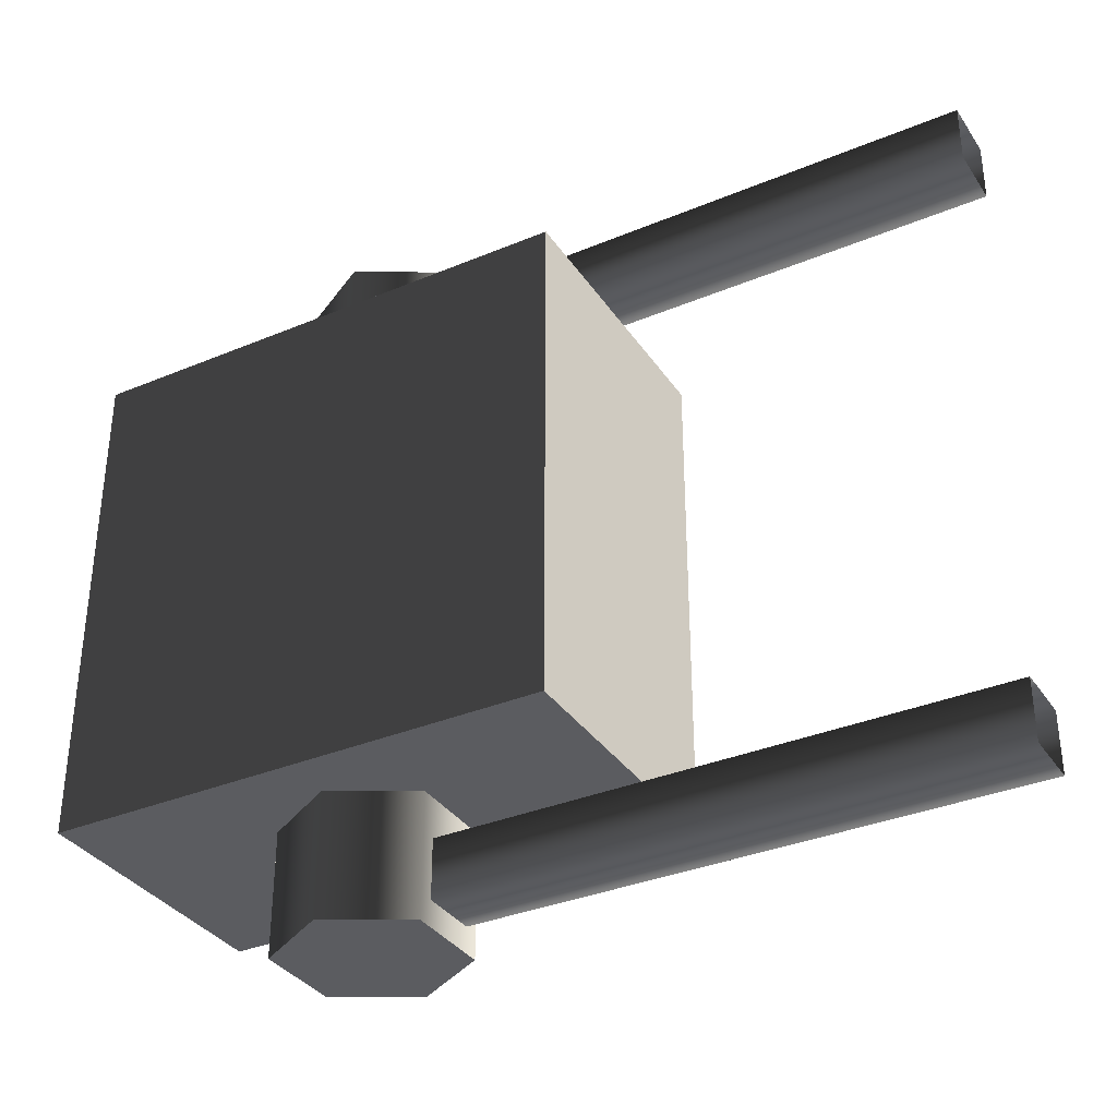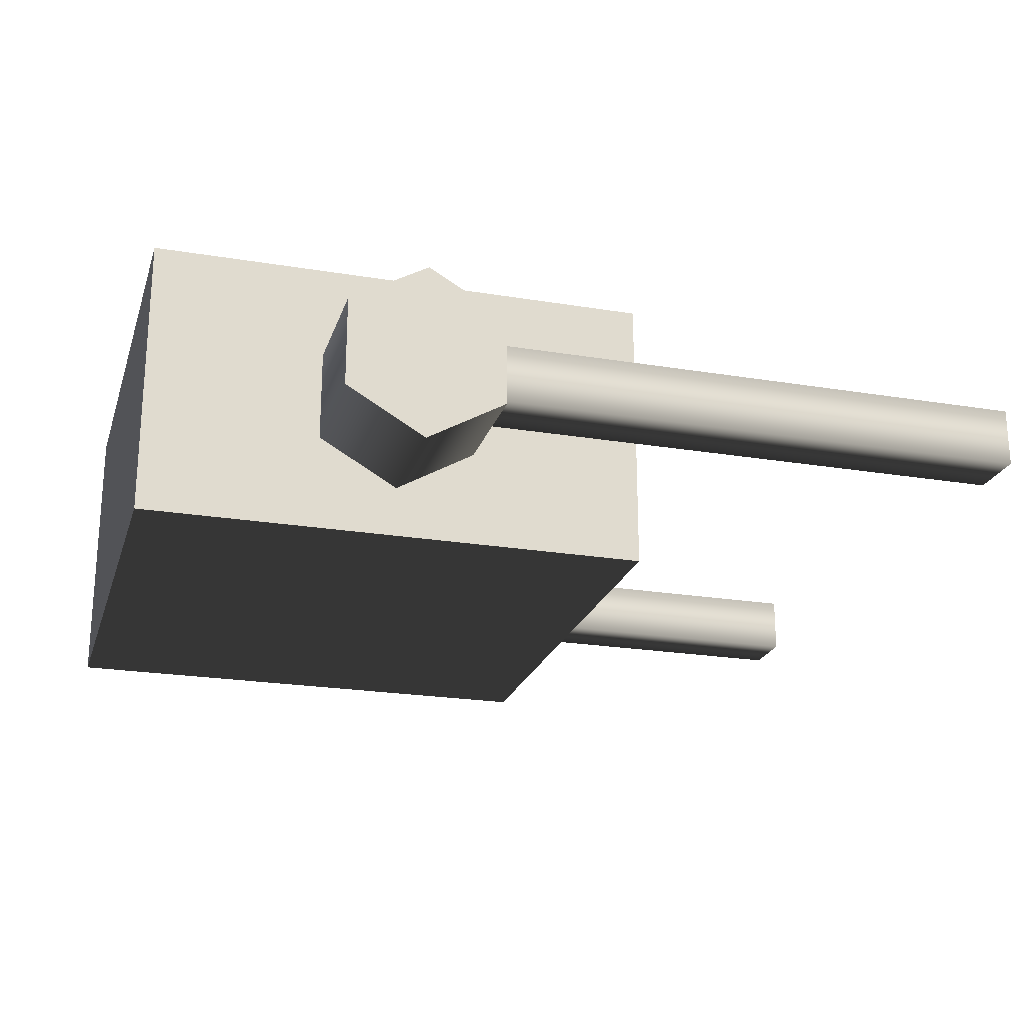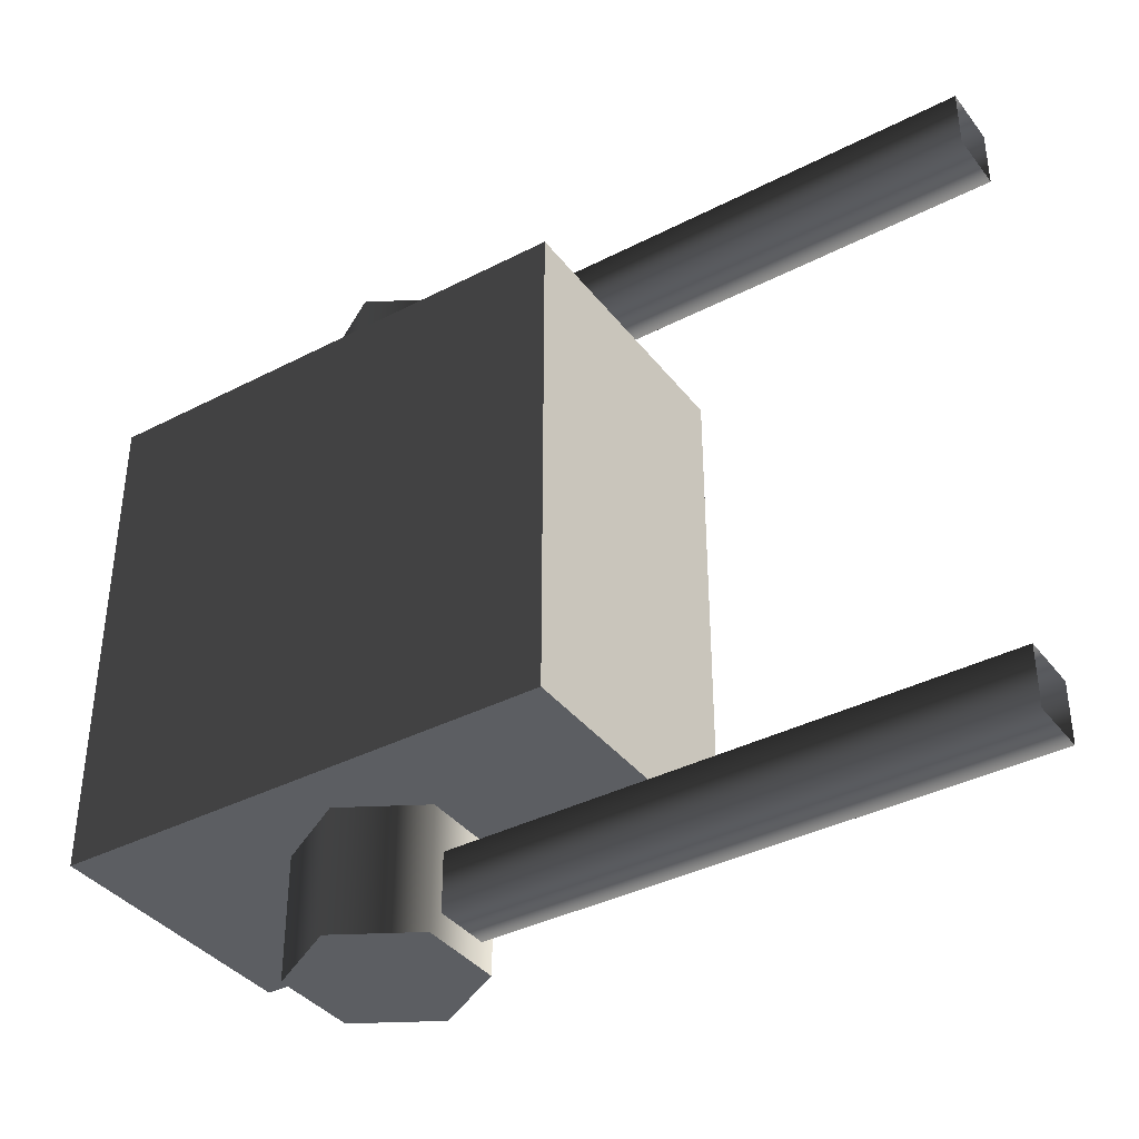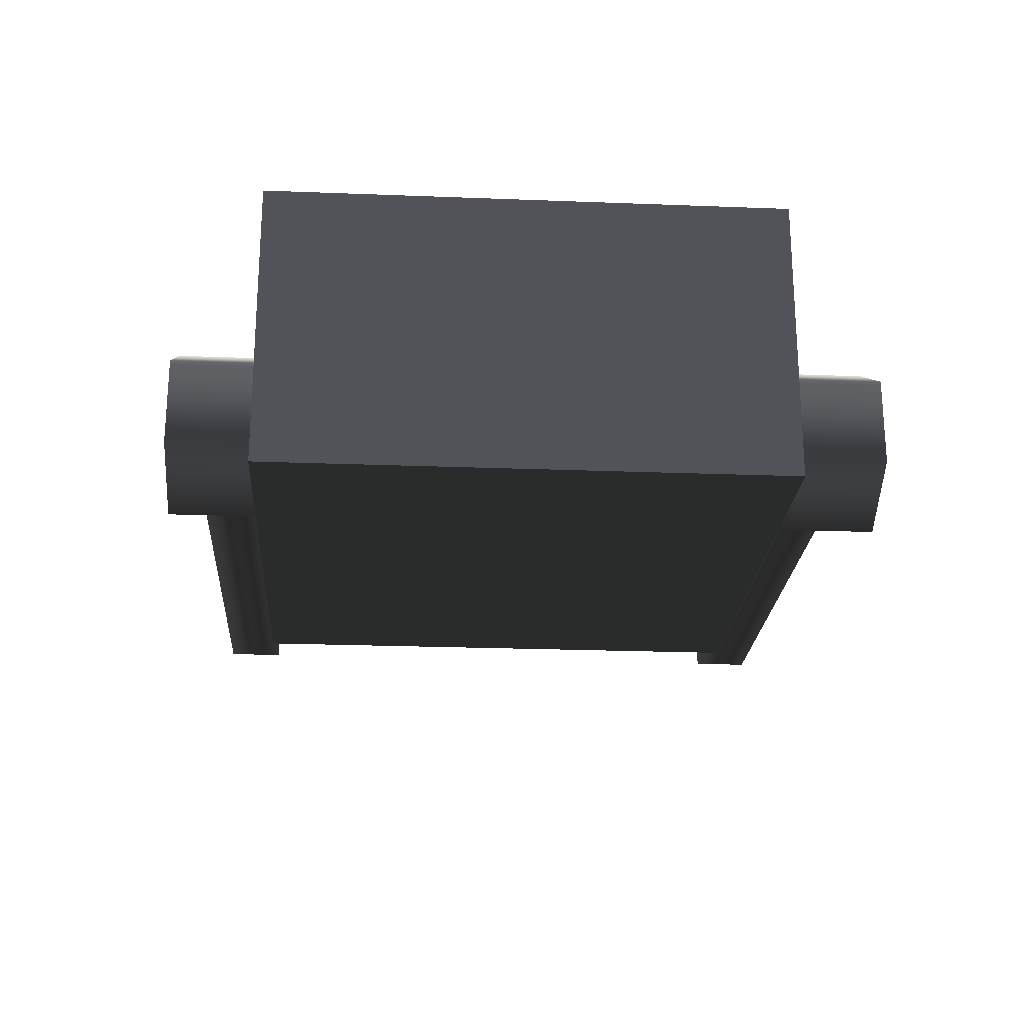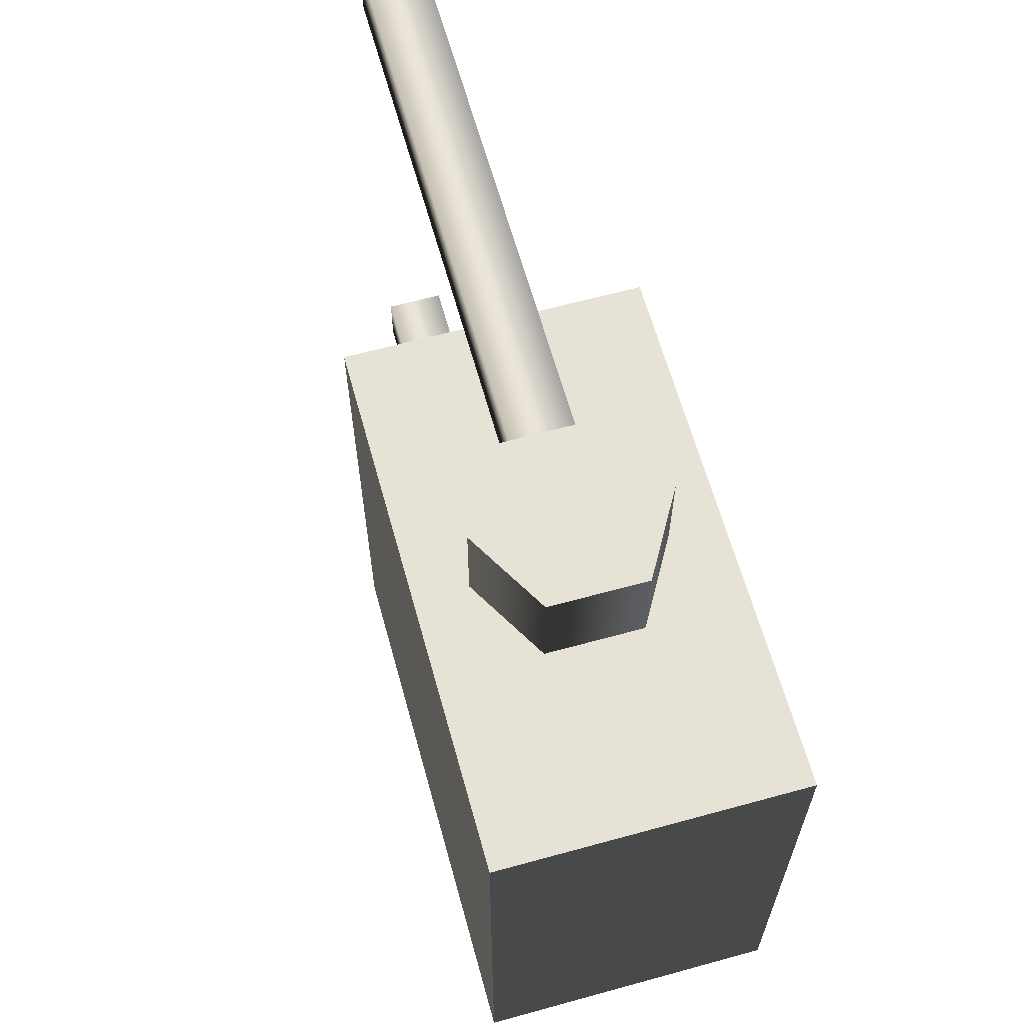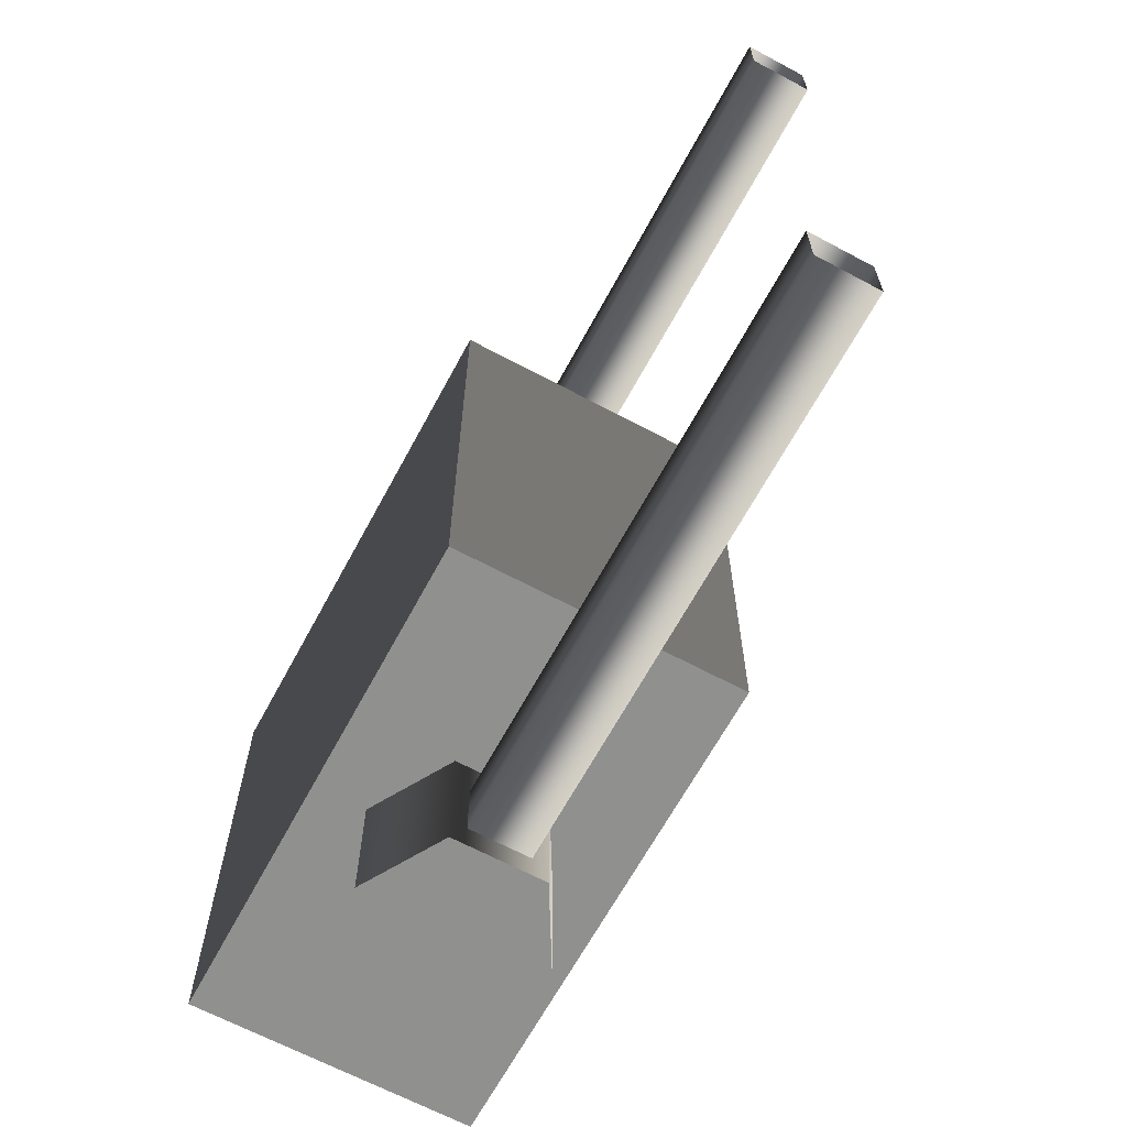
<metadata>
{"format":"obj","ext":"obj","renderer":"f3d","projection":"perspective","resolution":1024,"background":"white","views":[{"elev":-34.6,"azim":29.2,"up":"+Y"},{"elev":-22.4,"azim":-16.0,"up":"+Z"},{"elev":-37.9,"azim":33.3,"up":"+Y"},{"elev":-22.6,"azim":-93.8,"up":"+Z"},{"elev":63.5,"azim":-105.5,"up":"+Y"},{"elev":-65.5,"azim":61.7,"up":"+Y"}]}
</metadata>
<code>
v -1.353 -0.3138 0.1968
v -1.353 0.3914 0.1968
v -0.6474 0.3914 0.1968
v -0.6474 -0.3138 0.1968
v -1.353 0.3914 0.1968
v -1.353 0.3914 -0.1968
v -0.6474 0.3914 -0.1968
v -0.6474 0.3914 0.1968
v -1.353 0.3914 -0.1968
v -1.353 -0.3138 -0.1968
v -0.6474 -0.3138 -0.1968
v -0.6474 0.3914 -0.1968
v -1.353 -0.3138 -0.1968
v -1.353 -0.3138 0.1968
v -0.6474 -0.3138 0.1968
v -0.6474 -0.3138 -0.1968
v -0.6474 -0.3138 0.1968
v -0.6474 0.3914 0.1968
v -0.6474 0.3914 -0.1968
v -0.6474 -0.3138 -0.1968
v -1.353 -0.3138 -0.1968
v -1.353 0.3914 -0.1968
v -1.353 0.3914 0.1968
v -1.353 -0.3138 0.1968
v -0.8906 -0.488 0.06313
v -0.8906 0.5273 0.06313
v -0.8906 0.5273 -0.06313
v -0.8906 -0.488 -0.06314
v -1 0.5273 -0.1263
v -1 -0.488 -0.1263
v -1.109 0.5273 -0.06313
v -1.109 -0.488 -0.06314
v -1.109 0.5273 0.06313
v -1.109 -0.488 0.06313
v -1 0.5273 0.1263
v -1 -0.488 0.1263
v -0.8906 0.5273 0.06313
v -0.8906 -0.488 0.06313
v -0.8906 -0.488 -0.06314
v -1 -0.488 -0.1263
v -1.109 -0.488 -0.06314
v -1.109 -0.488 0.06313
v -0.8906 -0.488 0.06313
v -1 -0.488 0.1263
v -1.109 0.5273 -0.06313
v -1 0.5273 -0.1263
v -0.8906 0.5273 -0.06313
v -1.109 0.5273 0.06313
v -0.8906 0.5273 0.06313
v -1 0.5273 0.1263
v -0.1239 0.41 -0.04162
v -1.053 0.41 -0.04162
v -1.053 0.41 0.04161
v -0.1239 0.41 0.04161
v -1.053 0.4932 0.04161
v -0.1239 0.4932 0.04161
v -1.053 0.4932 -0.04162
v -0.1239 0.4932 -0.04162
v -1.053 0.41 -0.04162
v -0.1239 0.41 -0.04162
v -0.1239 -0.4522 -0.04161
v -1.053 -0.4522 -0.04161
v -1.053 -0.4522 0.04161
v -0.1239 -0.4522 0.04161
v -1.053 -0.369 0.04161
v -0.1239 -0.369 0.04161
v -1.053 -0.369 -0.04161
v -0.1239 -0.369 -0.04161
v -1.053 -0.4522 -0.04161
v -0.1239 -0.4522 -0.04161
g Streetlight_el1_2745_380
f 1 3 2
f 1 4 3
f 5 7 6
f 5 8 7
f 9 11 10
f 9 12 11
f 13 15 14
f 13 16 15
f 17 19 18
f 17 20 19
f 21 23 22
f 21 24 23
f 25 27 26
f 25 28 27
f 28 29 27
f 28 30 29
f 30 31 29
f 30 32 31
f 32 33 31
f 32 34 33
f 34 35 33
f 34 36 35
f 36 37 35
f 36 38 37
f 39 41 40
f 41 39 42
f 42 39 43
f 42 43 44
f 45 47 46
f 47 45 48
f 47 48 49
f 49 48 50
f 51 53 52
f 51 54 53
f 54 55 53
f 54 56 55
f 56 57 55
f 56 58 57
f 58 59 57
f 58 60 59
f 61 63 62
f 61 64 63
f 64 65 63
f 64 66 65
f 66 67 65
f 66 68 67
f 68 69 67
f 68 70 69

</code>
